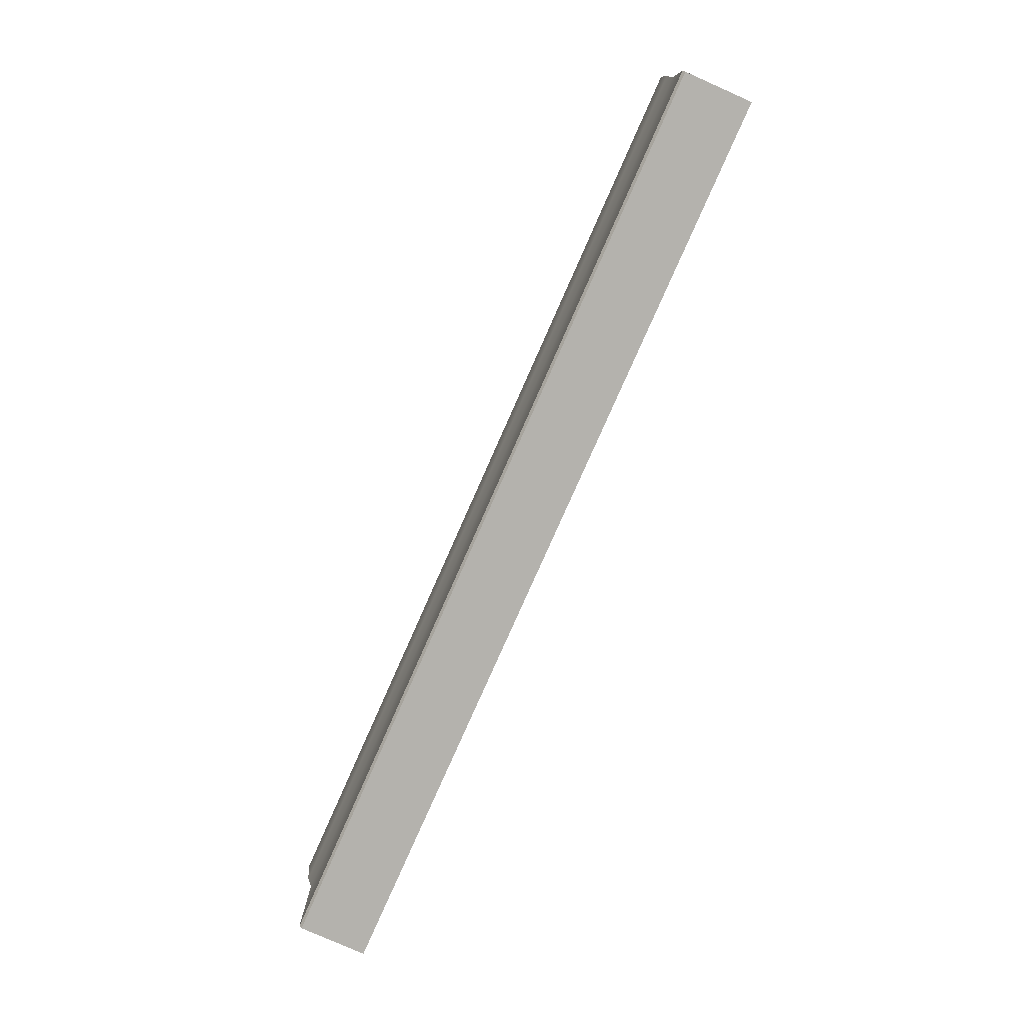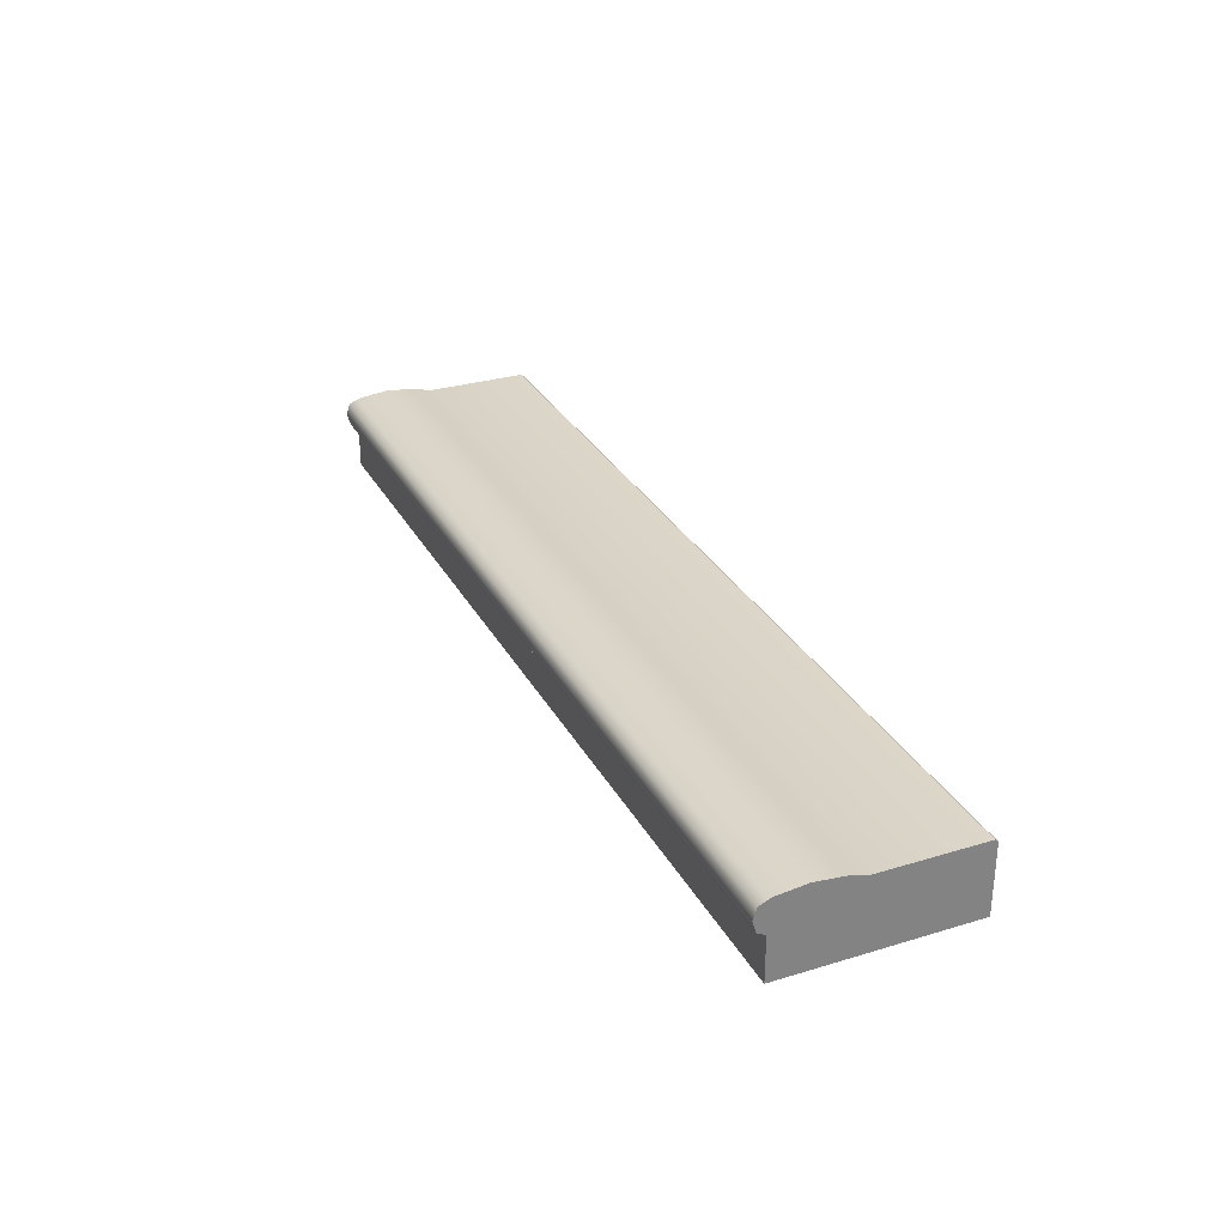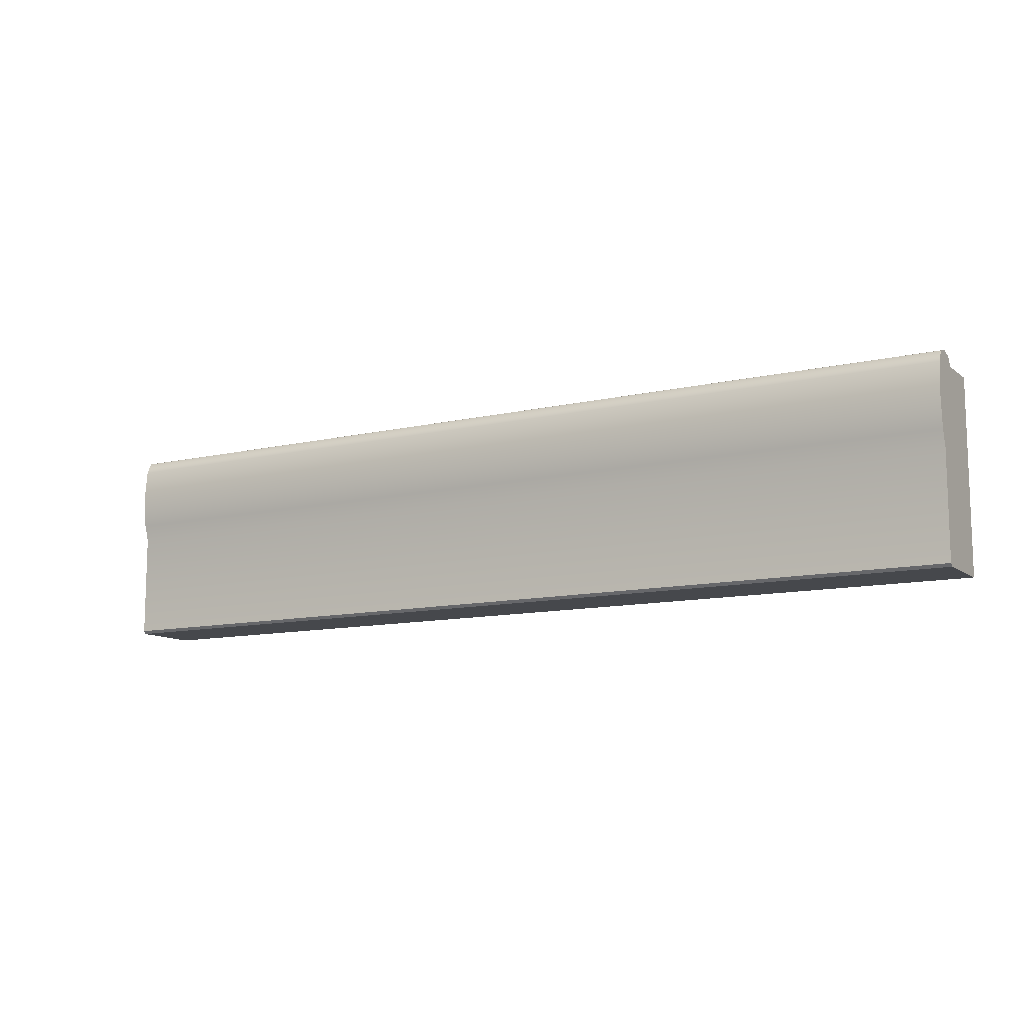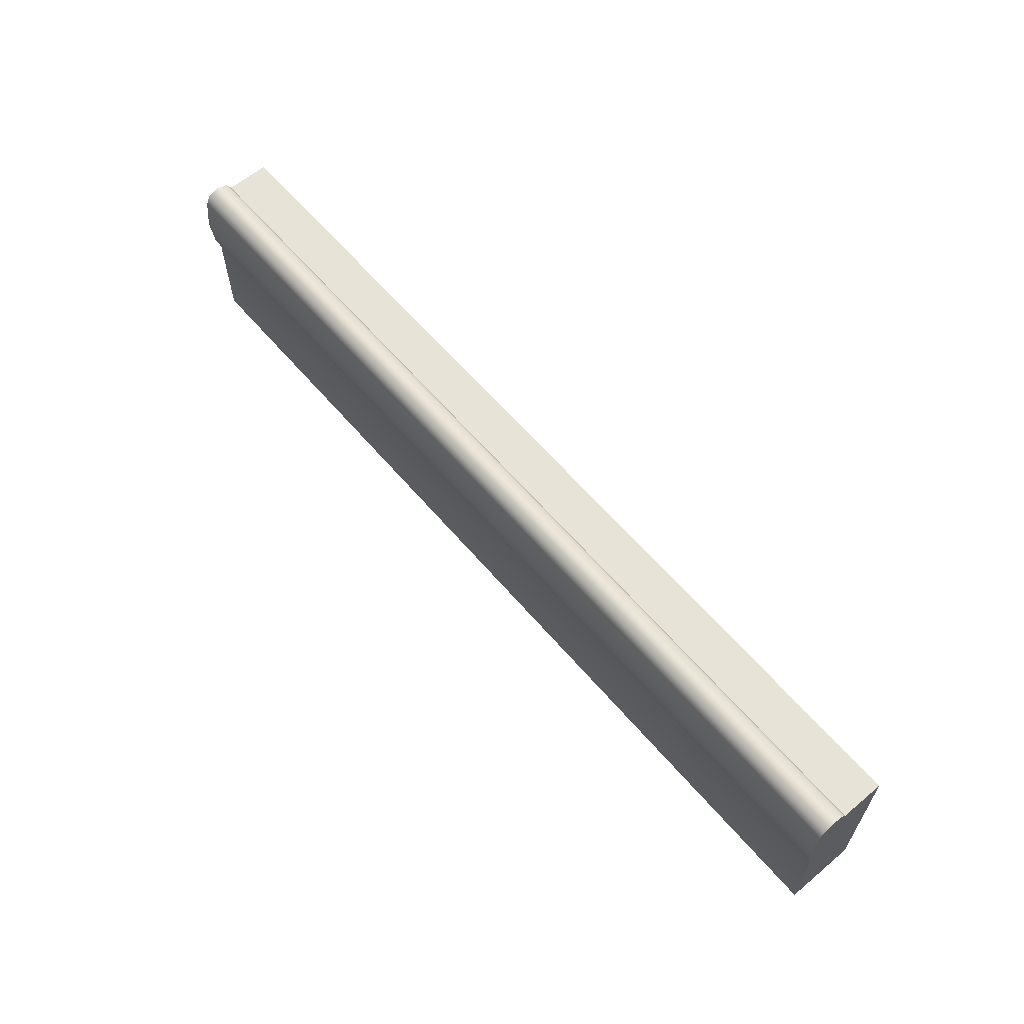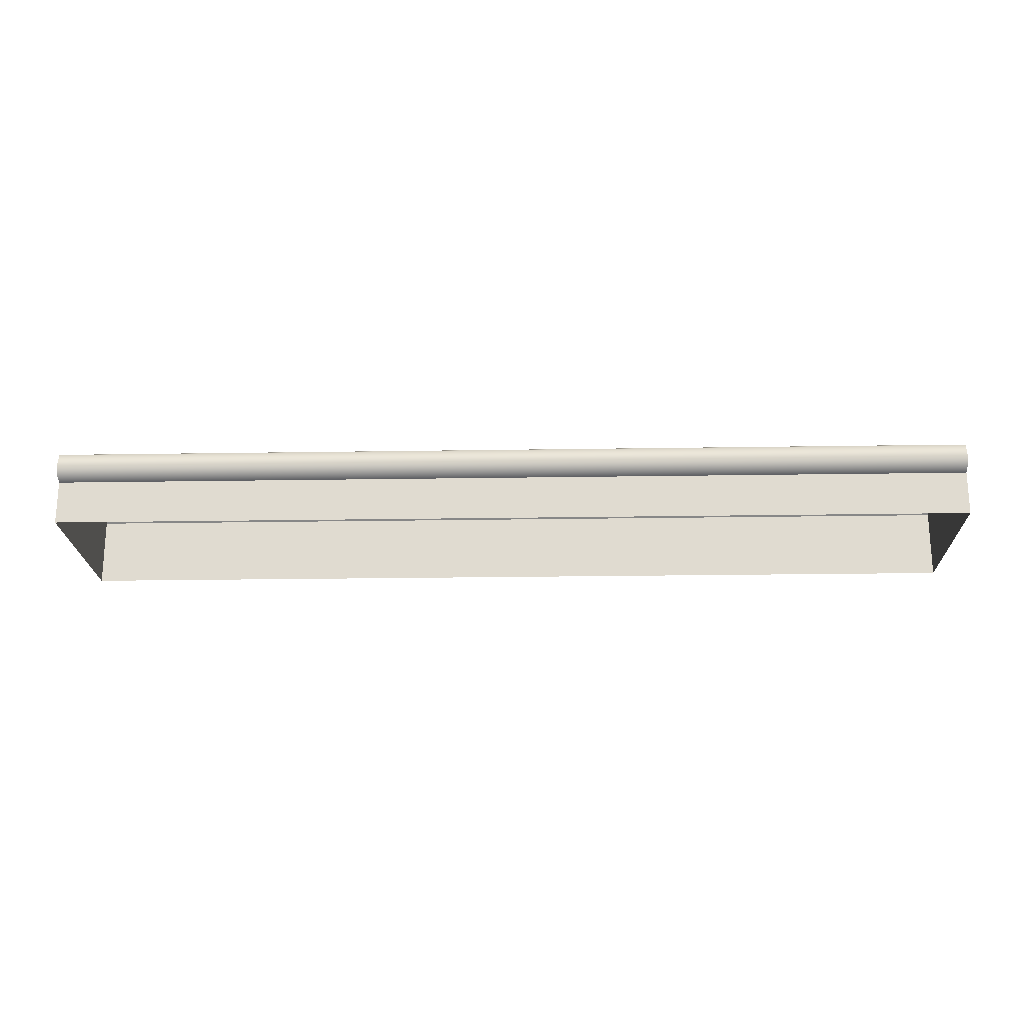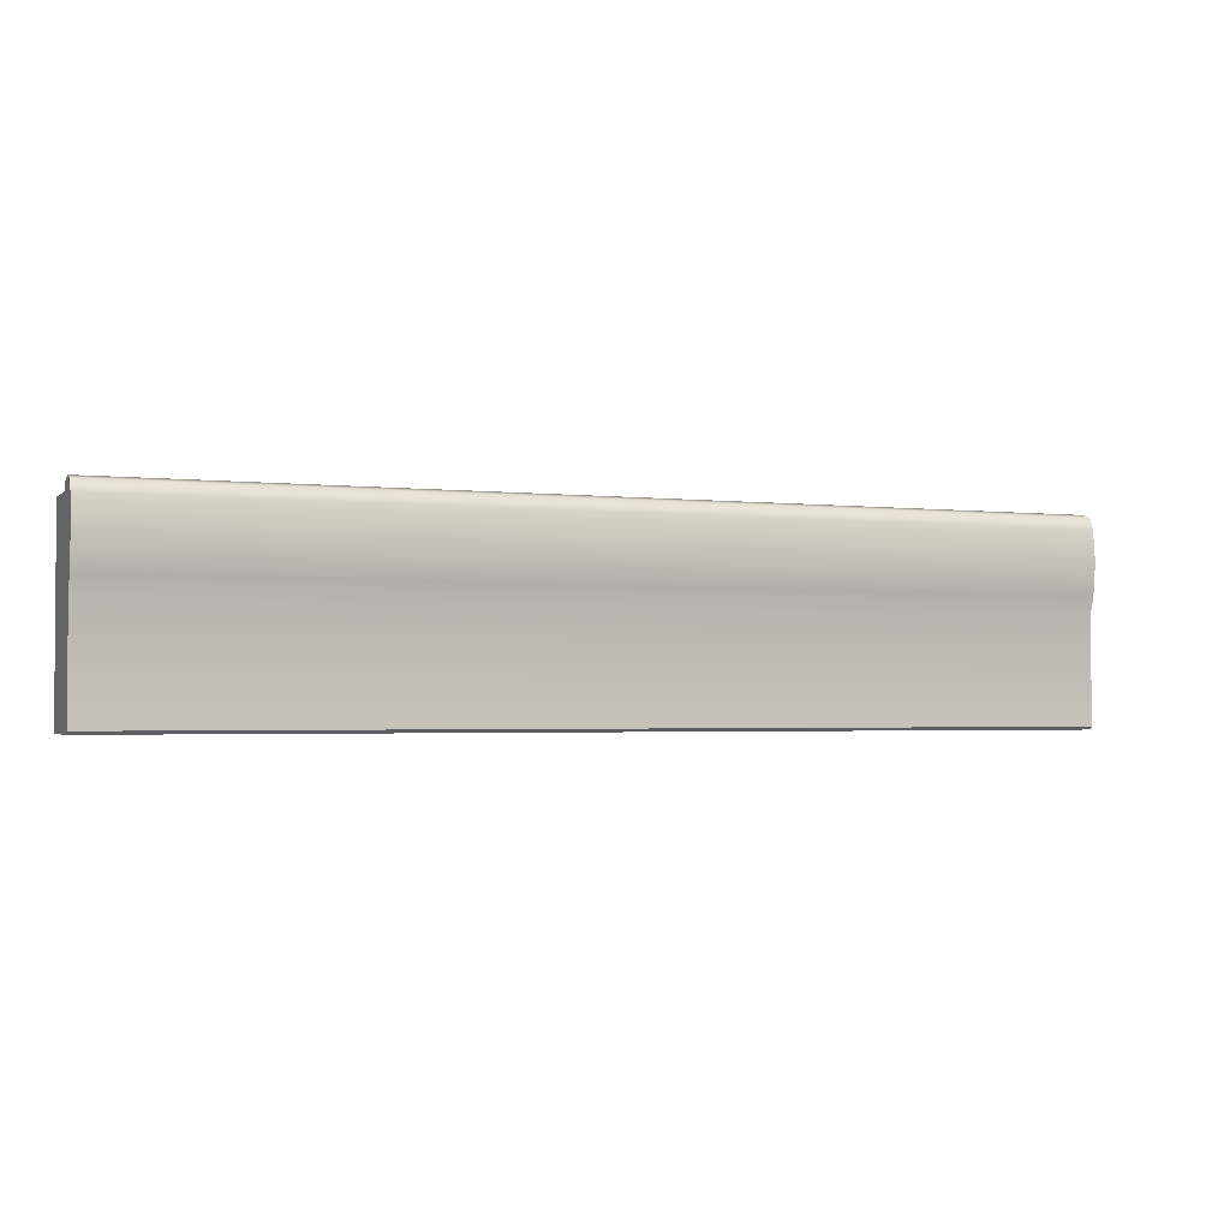
<metadata>
{"format":"obj","ext":"obj","renderer":"f3d","projection":"perspective","resolution":1024,"background":"white","views":[{"elev":-79.6,"azim":-113.9,"up":"+Z"},{"elev":29.8,"azim":66.1,"up":"+Y"},{"elev":-11.2,"azim":-149.9,"up":"+Z"},{"elev":61.7,"azim":-130.4,"up":"+Z"},{"elev":-20.7,"azim":1.7,"up":"+Y"},{"elev":-2.4,"azim":157.7,"up":"+Z"}]}
</metadata>
<code>
o pool_pool_Plane.006
v -0.5 0.008095 -0.3668
v -0.5 0.002865 -0.3844
v -0.5 -0.07372 -0.297
v 0.5 0.008095 -0.3668
v 0.5 0.002865 -0.3844
v 0.5 -0.07372 -0.297
v -0.5 -0.07372 -0.5
v -0.5 -0.02655 -0.297
v -0.5 -0.02177 -0.2881
v -0.5 -0.009455 -0.2843
v -0.5 0.002865 -0.2881
v -0.5 0.008095 -0.3
v -0.5 0.01167 -0.3331
v -0.5 0.002865 -0.4968
v -0.5 0 -0.5
v 0.5 -0.07372 -0.5
v 0.5 -0.02655 -0.297
v 0.5 -0.02177 -0.2881
v 0.5 -0.009455 -0.2843
v 0.5 0.002865 -0.2881
v 0.5 0.008095 -0.3
v 0.5 0.01167 -0.3331
v 0.5 0.002865 -0.4968
v 0.5 0 -0.5
v 0 0.002865 -0.4968
v -0.2 0 -0.5
v -0.2 0.002865 -0.4968
v 0 -0.07372 -0.297
v 0.1 -0.02655 -0.297
v 0 -0.02655 -0.297
v 0.1 -0.07372 -0.297
v 0.2 -0.02655 -0.297
v 0.2 -0.07372 -0.297
v 0.3 -0.02655 -0.297
v 0.3 -0.07372 -0.297
v 0.4 -0.02655 -0.297
v 0.4 -0.07372 -0.297
v 0.5 -0.02655 -0.297
v 0.2 -0.009455 -0.2843
v 0.4 0.002865 -0.2881
v 0.2 0.002865 -0.2881
v 0.4 0.01167 -0.3331
v 0.2 0.008095 -0.3668
v 0.2 0.01167 -0.3331
v 0.4 0.008095 -0.3668
v 0.2 0.002865 -0.3844
v 0.4 0.008095 -0.3
v 0.2 0.008095 -0.3
v 0.4 0.002865 -0.3844
v 0.2 0.002865 -0.4968
v 0.4 -0.02177 -0.2881
v 0.2 -0.02177 -0.2881
v 0.2 -0.02655 -0.297
v 0 -0.009455 -0.2843
v 0 0.002865 -0.2881
v 0 0.01167 -0.3331
v 0 0.008095 -0.3668
v 0 0.002865 -0.3844
v 0 0.008095 -0.3
v 0 0.002865 -0.4968
v 0 -0.02177 -0.2881
v 0 -0.02655 -0.297
v 0 0.002865 -0.3844
v -0.2 0.002865 -0.4968
v -0.2 0.002865 -0.3844
v -0.2 -0.009455 -0.2843
v 0 0.002865 -0.2881
v -0.2 0.002865 -0.2881
v 0 0.008095 -0.3668
v -0.2 0.008095 -0.3668
v -0.2 0.01167 -0.3331
v 0 0.008095 -0.3
v -0.2 0.008095 -0.3
v 0 -0.02177 -0.2881
v -0.2 -0.02177 -0.2881
v -0.2 -0.02655 -0.297
v 0.2 0.002865 -0.4968
v 0.4 0 -0.5
v 0.2 0 -0.5
v 0 0 -0.5
v 0 0.002865 -0.4968
v -0.1 -0.07372 -0.297
v 0 -0.02655 -0.297
v -0.1 -0.02655 -0.297
v 0.4 0 -0.5
v 0.2 -0.07372 -0.5
v 0.2 0 -0.5
v 0 -0.07372 -0.5
v 0 0 -0.5
v -0.2 -0.07372 -0.297
v -0.2 -0.02655 -0.297
v 0.4 -0.02655 -0.297
v 0.5 -0.02177 -0.2881
v 0.5 0.002865 -0.2881
v 0.4 -0.009455 -0.2843
v 0.5 0.002865 -0.3844
v 0.4 0.002865 -0.4968
v 0.5 0.008095 -0.3
v 0.5 0.008095 -0.3668
v 0.5 0.01167 -0.3331
v -0.2 0 -0.5
v -0.4 -0.07372 -0.5
v -0.4 0 -0.5
v -0.2 0.002865 -0.4968
v -0.4 0 -0.5
v -0.4 0.002865 -0.4968
v -0.2 0.002865 -0.3844
v -0.4 0.002865 -0.4968
v -0.4 0.002865 -0.3844
v -0.4 -0.009455 -0.2843
v -0.2 0.002865 -0.2881
v -0.4 0.002865 -0.2881
v -0.2 0.008095 -0.3668
v -0.4 0.008095 -0.3668
v -0.4 0.01167 -0.3331
v -0.4 0.008095 -0.3
v -0.2 0.01167 -0.3331
v -0.2 0.008095 -0.3
v -0.2 -0.02177 -0.2881
v -0.4 -0.02177 -0.2881
v -0.4 -0.02655 -0.297
v -0.3 -0.07372 -0.297
v -0.2 -0.02655 -0.297
v -0.3 -0.02655 -0.297
v -0.4 -0.07372 -0.297
v -0.4 -0.02655 -0.297
v -0.2 -0.07372 -0.5
v -0.2 0 -0.5
v -0.4 0.002865 -0.3844
v -0.5 0.002865 -0.4968
v -0.5 0.002865 -0.3844
v -0.5 -0.009455 -0.2843
v -0.4 0.002865 -0.2881
v -0.5 0.002865 -0.2881
v -0.4 0.008095 -0.3668
v -0.5 0.008095 -0.3668
v -0.5 0.01167 -0.3331
v -0.4 0.008095 -0.3
v -0.5 0.008095 -0.3
v -0.4 -0.02177 -0.2881
v -0.5 -0.02177 -0.2881
v -0.5 -0.02655 -0.297
v -0.5 -0.07372 -0.297
v -0.4 -0.02655 -0.297
v -0.5 -0.02655 -0.297
v -0.5 -0.07372 -0.5
v -0.5 0 -0.5
v -0.4 0.002865 -0.4968
v -0.5 0 -0.5
v -0.5 0.002865 -0.4968
v 0.5 0 -0.5
v 0.4 -0.07372 -0.5
v 0.5 0.002865 -0.4968
v 0.4 0.002865 -0.4968
v 0 0 -0.5
v 0.5 -0.07372 -0.297
v 0 0.002865 -0.4968
v 0 -0.009455 -0.2843
v 0 0.01167 -0.3331
v 0 -0.02655 -0.297
v 0 -0.07372 -0.297
v 0.5 -0.02655 -0.297
v 0.5 -0.009455 -0.2843
v 0.5 0.002865 -0.4968
v -0.2 -0.07372 -0.5
v -0.2 0 -0.5
v -0.2 0.002865 -0.4968
v -0.2 -0.009455 -0.2843
v -0.2 -0.02655 -0.297
v -0.2 -0.07372 -0.297
v -0.4 0.002865 -0.4968
v -0.4 -0.009455 -0.2843
v -0.4 0.01167 -0.3331
v -0.4 -0.02655 -0.297
v -0.4 -0.07372 -0.297
v -0.4 0 -0.5
v 0.5 -0.07372 -0.5
v 0.5 0 -0.5
v 0.4 -0 0.5
v 0.4 0.002865 0.4968
v -0.4 0 -0.5
v -0.4 0.002865 -0.4968
f 1 2 3
f 4 5 6
f 7 3 2
f 8 9 10
f 10 11 12
f 12 13 8
f 2 14 7
f 13 1 8
f 8 10 12
f 15 7 14
f 8 1 3
f 16 6 5
f 17 18 19
f 19 20 21
f 21 22 17
f 5 23 16
f 22 4 17
f 17 19 21
f 24 16 23
f 17 4 6
f 25 26 27
f 28 29 30
f 31 32 29
f 33 34 32
f 35 36 34
f 37 38 36
f 39 40 41
f 42 43 44
f 45 46 43
f 47 44 48
f 49 50 46
f 51 39 52
f 40 48 41
f 53 51 52
f 54 41 55
f 56 43 57
f 43 58 57
f 48 56 59
f 46 60 58
f 52 54 61
f 41 59 55
f 62 52 61
f 63 64 65
f 66 67 68
f 69 65 70
f 71 69 70
f 72 71 73
f 67 73 68
f 74 66 75
f 76 74 75
f 77 78 79
f 77 80 81
f 82 83 84
f 85 86 87
f 87 88 89
f 90 84 91
f 92 93 51
f 94 47 40
f 93 95 51
f 96 97 49
f 98 42 47
f 99 49 45
f 100 45 42
f 95 94 40
f 101 102 103
f 104 105 106
f 107 108 109
f 110 111 112
f 113 109 114
f 115 113 114
f 116 117 115
f 112 118 116
f 119 110 120
f 121 119 120
f 122 123 124
f 125 124 126
f 89 127 128
f 129 130 131
f 132 133 134
f 135 131 136
f 137 135 136
f 138 137 139
f 133 139 134
f 140 132 141
f 142 140 141
f 143 144 145
f 103 146 147
f 148 149 150
f 151 152 85
f 153 78 154
f 25 155 26
f 28 31 29
f 31 33 32
f 33 35 34
f 35 37 36
f 37 156 38
f 39 95 40
f 42 45 43
f 45 49 46
f 47 42 44
f 49 97 50
f 51 95 39
f 40 47 48
f 53 92 51
f 54 39 41
f 56 44 43
f 43 46 58
f 48 44 56
f 46 50 60
f 52 39 54
f 41 48 59
f 62 53 52
f 63 157 64
f 66 158 67
f 69 63 65
f 71 159 69
f 72 159 71
f 67 72 73
f 74 158 66
f 76 160 74
f 77 154 78
f 77 79 80
f 82 161 83
f 85 152 86
f 87 86 88
f 90 82 84
f 92 162 93
f 94 98 47
f 93 163 95
f 96 164 97
f 98 100 42
f 99 96 49
f 100 99 45
f 95 163 94
f 101 165 102
f 104 166 105
f 107 167 108
f 110 168 111
f 113 107 109
f 115 117 113
f 116 118 117
f 112 111 118
f 119 168 110
f 121 169 119
f 122 170 123
f 125 122 124
f 89 88 127
f 129 171 130
f 132 172 133
f 135 129 131
f 137 173 135
f 138 173 137
f 133 138 139
f 140 172 132
f 142 174 140
f 143 175 144
f 103 102 146
f 148 176 149
f 151 177 152
f 153 178 78

</code>
